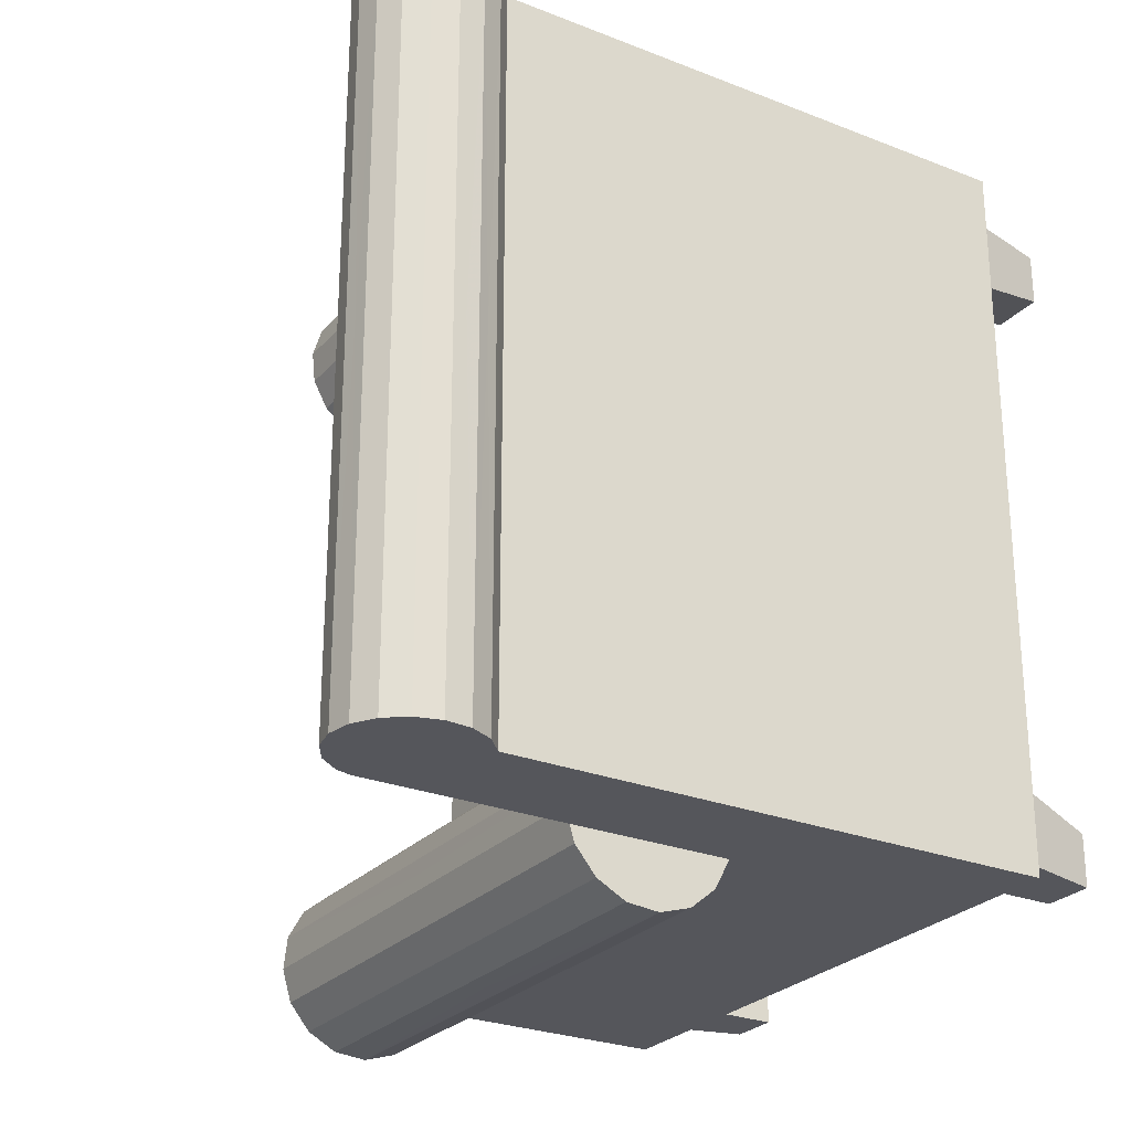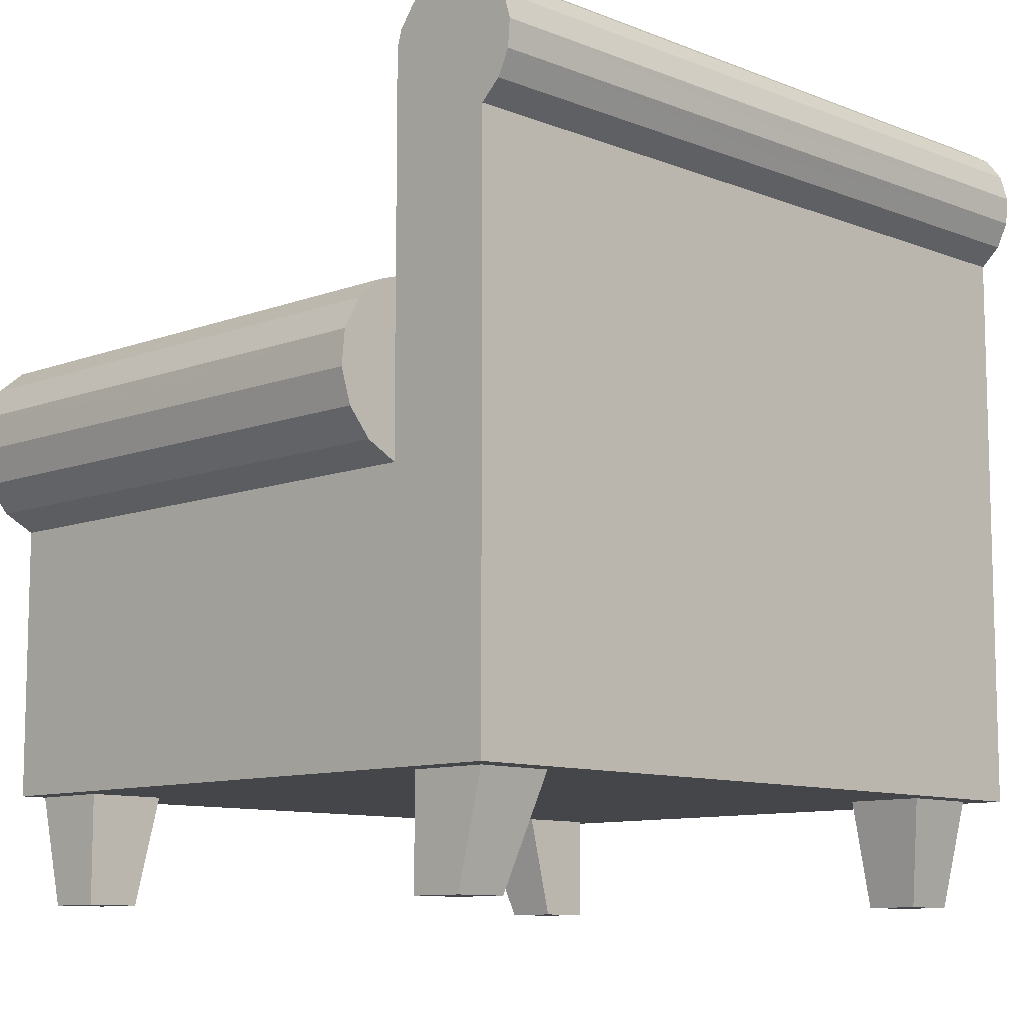
<metadata>
{"format":"obj","ext":"obj","renderer":"f3d","projection":"perspective","resolution":1024,"background":"white","views":[{"elev":-26.3,"azim":-121.9,"up":"+Z"},{"elev":-9.9,"azim":-135.6,"up":"+Y"}]}
</metadata>
<code>
o Object.1
v 5.661 2.495 2.054
v 0.7831 2.527 1.744
v 0.7831 2.495 2.054
v -4.097 2.495 2.054
v 0.7831 2.345 2.328
v 5.661 2.195 13.34
v 5.661 2.495 13.89
v 5.661 2.381 15.11
v 5.661 2.561 14.51
v 5.661 2.381 0.834
v 5.661 2.561 1.434
v 5.661 0.4869 3.092
v 5.661 -1.465 3.092
v 5.661 -0.5491 1.14
v 5.661 1.985 0.352
v 5.661 2.195 2.602
v 5.661 1.985 15.59
v 5.661 1.435 0.058
v 5.661 1.707 2.992
v 5.661 1.435 15.88
v 5.661 1.707 12.95
v 5.661 0.8129 0
v 5.661 1.107 3.164
v 5.661 0.8129 15.94
v 5.661 1.107 12.78
v 5.661 0.2169 0.184
v 5.661 -3.417 7.97
v 5.661 -4.393 7.97
v 5.661 -3.417 3.092
v 5.661 -0.2631 0.586
v 5.661 -0.5491 14.8
v 5.661 -3.417 12.85
v 5.661 -1.465 12.85
v 5.661 -5.369 14.8
v 5.661 0.2169 15.76
v 5.661 0.4869 12.85
v 5.661 -5.369 3.092
v 5.661 -5.369 1.628
v 5.661 -5.369 1.14
v 5.661 -5.369 14.31
v 5.661 -5.369 12.85
v 5.661 -0.2631 15.36
v 5.661 -5.369 7.97
v 0.7831 2.195 13.34
v 0.7831 1.951 13.14
v -4.097 2.195 13.34
v -4.097 -5.369 14.8
v -6.047 -5.369 14.8
v -4.167 -5.369 14.31
v 4.197 -5.369 12.85
v 0.7831 -5.369 12.85
v 0.7831 -5.369 7.97
v -4.097 -5.369 3.092
v 0.7831 -5.369 3.092
v -6.047 -5.369 1.14
v -5.071 -5.369 6.994
v -5.071 -5.369 7.97
v 4.197 -5.369 1.628
v 4.197 -5.369 14.31
v 0.7831 -5.369 13.82
v 4.197 -5.369 13.14
v -6.047 -5.369 7.97
v -4.097 -5.369 7.97
v -4.097 -5.369 12.85
v 0.7831 -5.369 2.116
v -4.097 -5.369 1.628
v -4.097 -5.369 1.14
v -4.375 -5.369 12.85
v 0.7831 -5.369 1.14
v -4.097 -5.369 14.31
v -5.559 -5.369 1.628
v 4.197 -5.369 2.798
v -5.559 -5.369 3.092
v 0.7831 -5.369 14.8
v 4.197 -5.369 3.092
v -5.559 -5.369 12.85
v -5.559 -5.369 14.31
v 0.7831 2.183 0.592
v 0.7831 2.381 0.834
v -4.097 2.381 0.834
v 0.7831 -1.465 3.092
v 0.7831 0.4869 3.092
v 5.889 -1.465 3.092
v 5.889 -3.417 3.092
v 0.8971 -1.465 3.092
v 0.9151 -1.465 3.092
v -4.097 0.4869 3.092
v -4.097 -1.465 3.092
v 0.7831 1.985 0.352
v 0.7831 1.711 0.204
v -4.097 1.985 0.352
v -4.097 1.435 0.058
v 0.7831 1.435 0.058
v 6.149 -3.417 7.596
v 6.637 -3.417 7.97
v 6.637 -3.417 12.1
v 6.601 -3.417 3.672
v 6.633 -3.417 3.802
v 6.479 -3.417 3.436
v 6.549 -3.417 3.55
v 6.147 -3.417 7.616
v 6.633 -3.417 12.14
v 6.637 -3.417 3.838
v 6.131 -3.417 7.68
v 6.027 -3.417 7.848
v 5.977 -3.417 7.892
v 6.601 -3.417 12.27
v 6.105 -3.417 7.74
v 6.549 -3.417 12.39
v 6.071 -3.417 7.798
v 5.775 -3.417 7.97
v 6.479 -3.417 12.5
v 6.057 -3.417 12.81
v 5.795 -3.417 7.968
v 5.859 -3.417 7.952
v 6.393 -3.417 12.61
v 6.293 -3.417 12.69
v 5.921 -3.417 7.926
v 6.179 -3.417 12.76
v 5.927 -3.417 12.85
v 6.393 -3.417 3.336
v 6.293 -3.417 3.248
v 6.179 -3.417 3.178
v 6.057 -3.417 3.128
v 5.927 -3.417 3.094
v 5.889 -3.417 12.85
v 0.7831 2.195 2.602
v -4.097 2.195 2.602
v 0.7831 1.951 2.798
v -4.097 1.707 2.992
v 0.7831 1.707 2.992
v 0.7831 2.345 13.61
v 0.7831 0.4869 12.85
v 0.7831 -1.465 12.85
v -4.097 0.4869 12.85
v 5.889 -1.465 12.85
v -4.097 -1.465 12.85
v 0.7831 1.707 12.95
v -4.097 1.707 12.95
v 0.7831 1.123 0.028
v 0.7831 1.407 12.86
v -4.097 2.415 6.994
v -4.097 -1.465 7.97
v -4.097 6.293 14.8
v -4.097 4.353 10.9
v -4.097 6.293 7.97
v -4.097 1.321 14.8
v -4.097 1.435 15.88
v -4.097 1.535 14.8
v -4.097 -7.319 13.34
v -4.097 2.511 14.04
v -4.097 2.561 14.51
v -4.097 6.293 1.14
v -4.097 -7.319 1.628
v -4.097 -7.319 2.604
v -4.097 2.495 13.89
v -4.097 2.469 13.84
v -4.097 2.473 1.14
v -4.097 2.561 1.434
v -4.097 2.409 1.14
v -4.097 2.349 1.14
v -4.097 2.511 1.9
v -4.097 2.469 2.102
v -4.097 2.525 1.77
v -4.097 1.535 1.14
v -4.097 1.321 1.14
v -4.097 0.9189 1.14
v -4.097 0.8129 0
v -4.097 0.6929 1.14
v -4.097 0.2169 0.184
v -4.097 0.3049 1.14
v -4.097 0.4629 1.14
v -4.097 0.4629 14.8
v -4.097 0.3049 14.8
v -4.097 0.2169 15.76
v -4.097 0.6929 14.8
v -4.097 0.8129 15.94
v -4.097 -7.319 14.31
v -4.097 2.349 14.8
v -4.097 2.381 15.11
v -4.097 2.409 14.8
v -4.097 2.059 14.8
v -4.097 1.985 15.59
v -4.097 -0.5491 14.8
v -4.097 -0.2631 15.36
v -4.097 -0.09709 14.8
v -4.097 2.439 13.79
v -4.097 2.473 14.8
v -4.097 1.107 12.78
v -4.097 2.415 2.202
v -4.097 1.903 14.8
v -4.097 1.107 3.164
v -4.097 -0.09709 1.14
v -4.097 0.9189 14.8
v -4.097 2.059 1.14
v -4.097 1.903 1.14
v -4.097 -0.2631 0.586
v -4.097 -0.5491 1.14
v 0.7831 0.8129 0
v 0.7831 0.5149 0.092
v 0.7831 0.2169 0.184
v 1.097 -1.465 7.892
v 1.149 -1.465 7.848
v 6.637 -1.465 7.97
v 6.637 -1.465 4.068
v 1.271 -1.465 7.482
v 1.191 -1.465 7.798
v 1.227 -1.465 7.74
v 1.041 -1.465 7.926
v 6.057 -1.465 12.81
v 6.179 -1.465 12.76
v 1.269 -1.465 7.616
v 1.271 -1.465 7.596
v 6.637 -1.465 11.87
v 6.479 -1.465 12.5
v 0.9791 -1.465 7.952
v 5.927 -1.465 12.85
v 0.9151 -1.465 7.968
v 6.549 -1.465 12.39
v 6.633 -1.465 12.14
v 6.637 -1.465 12.1
v 1.271 -1.465 3.58
v 6.637 -1.465 3.838
v 1.253 -1.465 7.68
v 0.9151 -1.465 12.85
v 6.293 -1.465 12.69
v 6.393 -1.465 12.61
v 6.601 -1.465 12.27
v 1.271 -1.465 3.466
v 1.269 -1.465 3.446
v 1.227 -1.465 3.32
v 6.549 -1.465 3.55
v 6.479 -1.465 3.436
v 6.633 -1.465 3.802
v 1.253 -1.465 3.382
v 6.601 -1.465 3.672
v 1.149 -1.465 3.214
v 6.393 -1.465 3.336
v 6.293 -1.465 3.248
v 1.097 -1.465 3.17
v 1.191 -1.465 3.264
v 1.041 -1.465 3.136
v 0.9791 -1.465 3.11
v 6.179 -1.465 3.178
v 6.057 -1.465 3.128
v 5.927 -1.465 3.094
v 0.7831 2.471 1.134
v 0.7831 -0.5491 1.14
v 0.7831 -2.959 1.14
v -5.931 0.9329 1.14
v -5.695 0.9749 1.14
v -6.609 5.667 1.14
v -6.513 6.605 1.14
v -6.399 5.237 1.14
v -4.871 7.227 1.14
v -5.459 0.9289 1.14
v -5.813 7.233 1.14
v -6.047 4.911 1.14
v -6.047 -0.2291 1.14
v -6.221 6.985 1.14
v -4.179 6.589 1.14
v -5.113 0.6109 1.14
v -5.257 0.8029 1.14
v -5.341 7.319 1.14
v -4.465 6.973 1.14
v -5.079 0.4869 1.14
v -5.071 0.4629 1.14
v -4.109 6.341 1.14
v -6.647 6.145 1.14
v 0.7831 -0.02309 0.384
v 0.7831 0.7969 3.128
v 0.7831 1.107 3.164
v 0.7831 2.471 14.81
v -5.459 0.9289 14.8
v -5.695 0.9749 14.8
v -5.079 0.4869 14.8
v -4.103 0.4869 14.8
v -4.109 6.341 14.8
v 0.7831 -0.5491 14.8
v 0.7831 -2.959 14.8
v -5.113 0.6109 14.8
v -5.257 0.8029 14.8
v -4.465 6.973 14.8
v -5.341 7.319 14.8
v -5.813 7.233 14.8
v -5.931 0.9329 14.8
v -6.047 -0.2291 14.8
v -4.871 7.227 14.8
v -4.179 6.589 14.8
v -6.047 4.911 14.8
v -6.513 6.605 14.8
v -6.647 6.145 14.8
v -6.609 5.667 14.8
v -6.399 5.237 14.8
v -6.221 6.985 14.8
v -4.109 6.341 7.97
v -4.103 6.317 7.97
v 0.7831 -0.4071 0.862
v 0.7831 -0.2631 0.586
v -6.047 -0.2291 7.97
v -6.047 -2.799 4.554
v -6.047 -2.799 11.39
v -6.047 2.341 11.39
v -6.047 4.911 7.97
v -6.047 2.341 4.554
v 0.7831 1.407 3.078
v 0.7831 2.183 15.35
v 0.7831 1.711 15.74
v 0.7831 1.123 15.91
v 0.7831 0.8129 15.94
v 0.7831 1.435 15.88
v 0.7831 2.527 14.2
v 0.7831 2.561 14.51
v 0.7831 0.5149 15.85
v 0.7831 0.2169 15.76
v 0.7831 2.495 13.89
v 0.7831 -0.02309 15.56
v 0.7831 2.381 15.11
v 6.637 -2.441 7.97
v 0.7831 0.7969 12.81
v 0.7831 1.107 12.78
v 0.7831 -0.4071 15.08
v 0.7831 -0.2631 15.36
v -4.145 6.465 7.97
v -6.223 5.073 7.97
v -4.465 6.973 7.97
v -4.323 6.781 7.97
v -4.179 6.589 7.97
v -6.399 5.237 7.97
v -5.813 7.233 7.97
v -5.577 7.275 7.97
v -5.341 7.319 7.97
v -6.017 7.109 7.97
v -4.669 7.099 7.97
v -6.503 5.453 7.97
v -6.221 6.985 7.97
v -5.105 7.273 7.97
v -4.871 7.227 7.97
v -6.367 6.795 7.97
v -6.513 6.605 7.97
v -6.627 5.907 7.97
v -6.581 6.375 7.97
v -6.647 6.145 7.97
v -6.609 5.667 7.97
v 0.7831 1.985 15.59
v 4.197 -7.319 13.34
v 5.173 -7.319 13.34
v -5.071 -7.319 13.34
v 5.173 -7.319 14.31
v 4.197 -7.319 14.31
v -5.071 -7.319 14.31
v -5.071 -7.319 1.628
v 4.197 -7.319 1.628
v 5.173 -7.319 1.628
v 4.197 -7.319 2.604
v 5.173 -7.319 2.604
v -5.071 -7.319 2.604
v 0.7831 2.561 1.434
f 1 2 3
f 3 2 4
f 4 5 3
f 3 5 1
f 6 7 8
f 9 8 7
f 10 11 1
f 12 13 14
f 15 10 16
f 1 16 10
f 8 17 6
f 18 15 19
f 16 19 15
f 17 20 21
f 22 18 23
f 19 23 18
f 20 24 25
f 26 22 12
f 23 12 22
f 27 28 29
f 12 30 26
f 31 32 33
f 32 28 27
f 31 34 32
f 24 35 36
f 12 14 30
f 37 14 29
f 38 14 37
f 39 14 38
f 33 36 31
f 21 6 17
f 25 21 20
f 40 32 34
f 41 32 40
f 36 25 24
f 31 36 42
f 37 28 43
f 42 36 35
f 43 28 41
f 32 41 28
f 37 29 28
f 29 14 13
f 44 45 46
f 45 44 6
f 47 48 49
f 50 51 52
f 41 50 52
f 53 54 52
f 55 56 57
f 38 58 39
f 59 60 61
f 57 62 55
f 56 63 64
f 63 52 64
f 65 66 67
f 52 63 53
f 64 68 57
f 69 39 65
f 67 69 65
f 51 50 61
f 51 61 60
f 64 60 70
f 64 57 56
f 66 71 67
f 51 64 52
f 65 72 54
f 47 70 60
f 55 71 73
f 73 53 56
f 55 73 56
f 66 65 53
f 55 67 71
f 72 65 58
f 63 56 53
f 39 58 65
f 52 43 41
f 64 51 60
f 34 74 60
f 74 47 60
f 62 57 48
f 75 37 52
f 54 75 52
f 54 53 65
f 43 52 37
f 68 76 57
f 49 70 47
f 75 54 72
f 59 40 34
f 60 59 34
f 77 49 48
f 76 77 48
f 57 76 48
f 10 78 79
f 79 78 80
f 81 12 82
f 83 84 29
f 29 13 83
f 85 86 12
f 12 81 85
f 82 87 81
f 88 81 87
f 89 90 91
f 92 91 90
f 93 90 18
f 90 93 92
f 90 89 15
f 15 18 90
f 94 95 96
f 29 97 98
f 29 99 100
f 101 96 102
f 96 101 94
f 29 103 94
f 102 104 101
f 29 105 106
f 29 94 101
f 104 102 107
f 107 108 104
f 29 101 104
f 108 107 109
f 109 110 108
f 27 111 32
f 29 104 108
f 110 109 112
f 112 105 110
f 113 114 115
f 29 108 110
f 105 112 116
f 116 106 105
f 29 110 105
f 106 116 117
f 117 118 106
f 29 106 118
f 118 117 119
f 119 115 118
f 115 119 113
f 29 115 114
f 29 118 115
f 120 111 114
f 111 27 29
f 29 98 103
f 29 100 97
f 95 94 103
f 29 121 99
f 29 122 121
f 29 123 122
f 29 124 123
f 29 125 124
f 29 84 125
f 29 114 111
f 111 120 126
f 126 32 111
f 114 113 120
f 127 128 129
f 129 16 127
f 16 129 19
f 129 130 131
f 130 129 128
f 131 19 129
f 46 132 44
f 44 132 6
f 133 134 135
f 134 133 36
f 32 126 33
f 36 33 134
f 136 33 126
f 137 135 134
f 45 138 139
f 138 45 21
f 16 5 127
f 127 5 128
f 93 140 92
f 140 93 18
f 138 141 139
f 141 138 21
f 88 142 143
f 144 145 146
f 147 148 149
f 70 150 64
f 151 144 152
f 143 142 137
f 146 142 153
f 154 66 155
f 142 146 145
f 156 144 151
f 157 144 156
f 145 137 142
f 158 153 159
f 160 80 161
f 153 4 162
f 153 163 4
f 153 162 164
f 153 164 159
f 165 92 166
f 167 168 169
f 170 171 172
f 170 172 169
f 170 169 168
f 173 174 175
f 176 173 175
f 177 176 175
f 144 157 145
f 53 155 66
f 150 70 178
f 179 180 181
f 179 182 183
f 180 179 183
f 184 185 186
f 153 142 163
f 187 145 157
f 144 188 152
f 137 189 135
f 46 145 187
f 139 145 46
f 189 145 139
f 137 145 189
f 190 163 142
f 191 149 148
f 183 191 148
f 192 88 87
f 142 128 190
f 142 130 128
f 142 192 130
f 142 88 192
f 171 170 193
f 176 177 194
f 191 183 182
f 195 91 196
f 193 197 198
f 188 181 180
f 80 160 158
f 91 195 161
f 91 161 80
f 92 165 196
f 92 196 91
f 168 167 166
f 168 166 92
f 197 193 170
f 147 194 177
f 148 147 177
f 175 186 185
f 186 175 174
f 199 200 168
f 170 168 200
f 201 200 26
f 200 201 170
f 200 199 22
f 22 26 200
f 88 202 203
f 204 205 206
f 88 207 208
f 209 210 211
f 88 212 213
f 206 214 204
f 88 213 206
f 215 207 203
f 216 217 210
f 88 203 207
f 217 216 218
f 219 208 207
f 211 202 209
f 88 209 202
f 88 218 216
f 212 220 221
f 222 205 223
f 88 208 224
f 213 221 214
f 88 216 209
f 88 143 218
f 210 209 216
f 221 213 212
f 88 224 212
f 220 212 224
f 218 137 225
f 203 226 227
f 226 203 202
f 203 227 215
f 202 211 226
f 207 215 219
f 224 228 220
f 208 219 228
f 228 224 208
f 214 206 213
f 222 206 205
f 88 206 222
f 88 229 230
f 231 232 233
f 229 223 234
f 235 236 232
f 88 222 229
f 234 230 229
f 237 238 239
f 88 230 235
f 236 235 230
f 239 240 237
f 33 225 134
f 230 234 236
f 233 241 231
f 88 242 243
f 241 233 238
f 223 229 222
f 240 239 244
f 134 225 137
f 88 240 242
f 88 231 241
f 244 242 240
f 244 245 242
f 136 217 33
f 218 225 217
f 88 237 240
f 33 217 225
f 86 85 243
f 83 13 246
f 86 243 246
f 88 241 237
f 232 231 235
f 88 235 231
f 238 237 241
f 245 246 243
f 243 242 245
f 137 218 143
f 86 246 13
f 13 12 86
f 81 243 85
f 88 243 81
f 140 199 168
f 199 140 22
f 247 11 10
f 78 91 80
f 80 158 247
f 159 247 158
f 248 249 198
f 55 250 251
f 252 253 254
f 69 249 39
f 249 248 14
f 249 69 67
f 255 256 251
f 257 250 258
f 55 251 256
f 55 259 250
f 254 260 258
f 261 262 263
f 251 264 255
f 250 257 251
f 55 256 263
f 256 255 265
f 265 263 256
f 55 263 262
f 263 265 261
f 55 266 267
f 153 267 266
f 55 262 266
f 266 268 153
f 262 261 268
f 268 266 262
f 169 172 267
f 167 169 267
f 166 167 267
f 165 166 267
f 196 165 267
f 195 196 267
f 161 195 267
f 160 161 267
f 158 160 267
f 153 158 267
f 257 258 260
f 198 67 267
f 193 198 267
f 171 193 267
f 172 171 267
f 67 198 249
f 259 258 250
f 14 39 249
f 55 267 67
f 253 252 269
f 264 251 257
f 260 254 253
f 201 270 170
f 270 201 26
f 270 26 30
f 271 23 272
f 82 12 271
f 271 87 82
f 87 271 192
f 23 271 12
f 272 192 271
f 273 152 188
f 188 180 273
f 48 274 275
f 276 277 278
f 279 184 280
f 74 34 280
f 48 281 282
f 280 31 279
f 31 280 34
f 176 277 173
f 194 277 176
f 147 277 194
f 149 277 147
f 191 277 149
f 182 277 191
f 179 277 182
f 181 277 179
f 188 277 181
f 144 277 188
f 283 274 282
f 284 285 275
f 48 286 287
f 274 283 288
f 281 278 289
f 48 282 274
f 48 276 281
f 278 281 276
f 48 47 276
f 282 289 283
f 275 288 284
f 288 275 274
f 48 275 286
f 289 282 281
f 285 290 286
f 286 275 285
f 280 47 74
f 184 277 47
f 186 277 184
f 174 277 186
f 173 277 174
f 47 280 184
f 276 47 277
f 291 292 293
f 293 294 291
f 295 291 294
f 285 295 290
f 294 290 295
f 287 286 290
f 144 278 277
f 296 297 268
f 153 297 146
f 146 297 144
f 153 268 297
f 278 297 296
f 278 144 297
f 14 298 30
f 197 298 198
f 299 30 298
f 14 248 298
f 248 198 298
f 197 299 298
f 5 163 190
f 5 4 163
f 190 128 5
f 300 301 62
f 287 300 302
f 55 62 301
f 62 302 300
f 300 259 301
f 287 302 48
f 300 287 303
f 304 258 305
f 259 305 258
f 300 303 304
f 259 300 305
f 55 301 259
f 290 304 303
f 304 305 300
f 62 48 302
f 290 303 287
f 78 10 15
f 306 192 272
f 272 23 306
f 273 8 9
f 5 16 1
f 307 180 183
f 270 299 197
f 299 270 30
f 307 17 8
f 140 168 92
f 132 7 6
f 46 187 132
f 157 132 187
f 156 132 157
f 140 18 22
f 192 306 130
f 308 183 148
f 308 20 17
f 306 23 19
f 20 309 24
f 310 24 309
f 309 20 311
f 177 309 148
f 309 177 310
f 311 148 309
f 141 21 25
f 9 312 313
f 313 312 152
f 189 139 141
f 24 314 35
f 314 24 310
f 315 35 314
f 314 175 315
f 310 177 314
f 175 314 177
f 152 273 313
f 313 273 9
f 156 312 316
f 316 312 7
f 317 175 185
f 7 132 316
f 316 132 156
f 180 307 318
f 318 307 8
f 103 223 319
f 214 319 204
f 221 319 214
f 103 319 95
f 95 319 96
f 205 319 223
f 204 319 205
f 221 96 319
f 317 42 35
f 320 321 25
f 321 320 189
f 25 36 320
f 320 133 135
f 133 320 36
f 135 189 320
f 8 273 318
f 318 273 180
f 2 1 11
f 159 164 2
f 162 2 164
f 4 2 162
f 126 120 136
f 217 136 120
f 120 113 217
f 210 217 113
f 270 197 170
f 113 119 210
f 211 210 119
f 139 46 45
f 246 125 84
f 84 83 246
f 184 279 322
f 279 31 322
f 119 117 211
f 226 211 117
f 323 185 322
f 42 323 322
f 117 116 226
f 227 226 116
f 324 268 261
f 324 289 278
f 325 304 290
f 304 325 258
f 245 124 125
f 125 246 245
f 112 215 116
f 227 116 215
f 326 327 265
f 261 327 328
f 328 327 289
f 261 265 327
f 283 327 326
f 283 289 327
f 325 329 254
f 329 325 294
f 330 285 331
f 257 331 264
f 284 331 285
f 331 257 330
f 331 284 332
f 332 264 331
f 333 285 330
f 330 257 333
f 244 123 124
f 124 245 244
f 109 219 112
f 215 112 219
f 334 283 326
f 326 265 334
f 335 294 293
f 336 295 333
f 333 260 336
f 337 288 338
f 338 255 337
f 332 284 337
f 337 264 332
f 338 288 334
f 334 255 338
f 239 122 123
f 123 244 239
f 107 228 109
f 219 109 228
f 335 252 254
f 253 339 260
f 295 336 339
f 253 340 339
f 336 260 339
f 340 291 339
f 295 339 291
f 238 121 122
f 122 239 238
f 102 220 107
f 228 107 220
f 341 293 292
f 342 253 269
f 121 238 99
f 233 99 238
f 96 221 102
f 220 102 221
f 341 269 252
f 342 292 291
f 99 233 100
f 232 100 233
f 100 232 97
f 236 97 232
f 98 234 103
f 223 103 234
f 97 236 98
f 234 98 236
f 312 9 7
f 308 148 311
f 311 20 308
f 292 343 341
f 343 269 341
f 291 340 342
f 340 253 342
f 322 31 42
f 184 322 185
f 323 42 317
f 317 185 323
f 317 35 315
f 315 175 317
f 141 321 189
f 321 141 25
f 269 343 342
f 343 292 342
f 293 344 335
f 344 252 335
f 308 17 345
f 345 183 308
f 252 344 341
f 344 293 341
f 345 307 183
f 17 307 345
f 254 329 335
f 329 294 335
f 289 324 328
f 328 324 261
f 346 50 347
f 41 347 50
f 150 348 76
f 64 150 68
f 76 68 150
f 349 350 346
f 178 351 150
f 346 347 349
f 352 154 155
f 353 354 355
f 356 355 354
f 155 357 352
f 348 150 351
f 268 324 296
f 296 324 278
f 73 71 352
f 348 351 77
f 352 357 73
f 77 76 348
f 350 349 59
f 40 59 349
f 70 351 178
f 49 77 351
f 351 70 49
f 37 355 356
f 355 37 75
f 53 73 357
f 53 357 155
f 337 284 288
f 38 354 58
f 353 58 354
f 66 154 352
f 66 352 71
f 337 255 264
f 334 288 283
f 334 265 255
f 347 41 349
f 40 349 41
f 354 38 356
f 37 356 38
f 61 50 346
f 59 61 346
f 346 350 59
f 353 355 58
f 72 58 355
f 75 72 355
f 325 254 258
f 325 290 294
f 91 78 89
f 89 78 15
f 312 156 151
f 151 152 312
f 80 247 79
f 79 247 10
f 45 6 21
f 333 295 285
f 306 19 131
f 131 130 306
f 333 257 260
f 159 2 358
f 358 2 11
f 358 247 159
f 11 247 358

</code>
